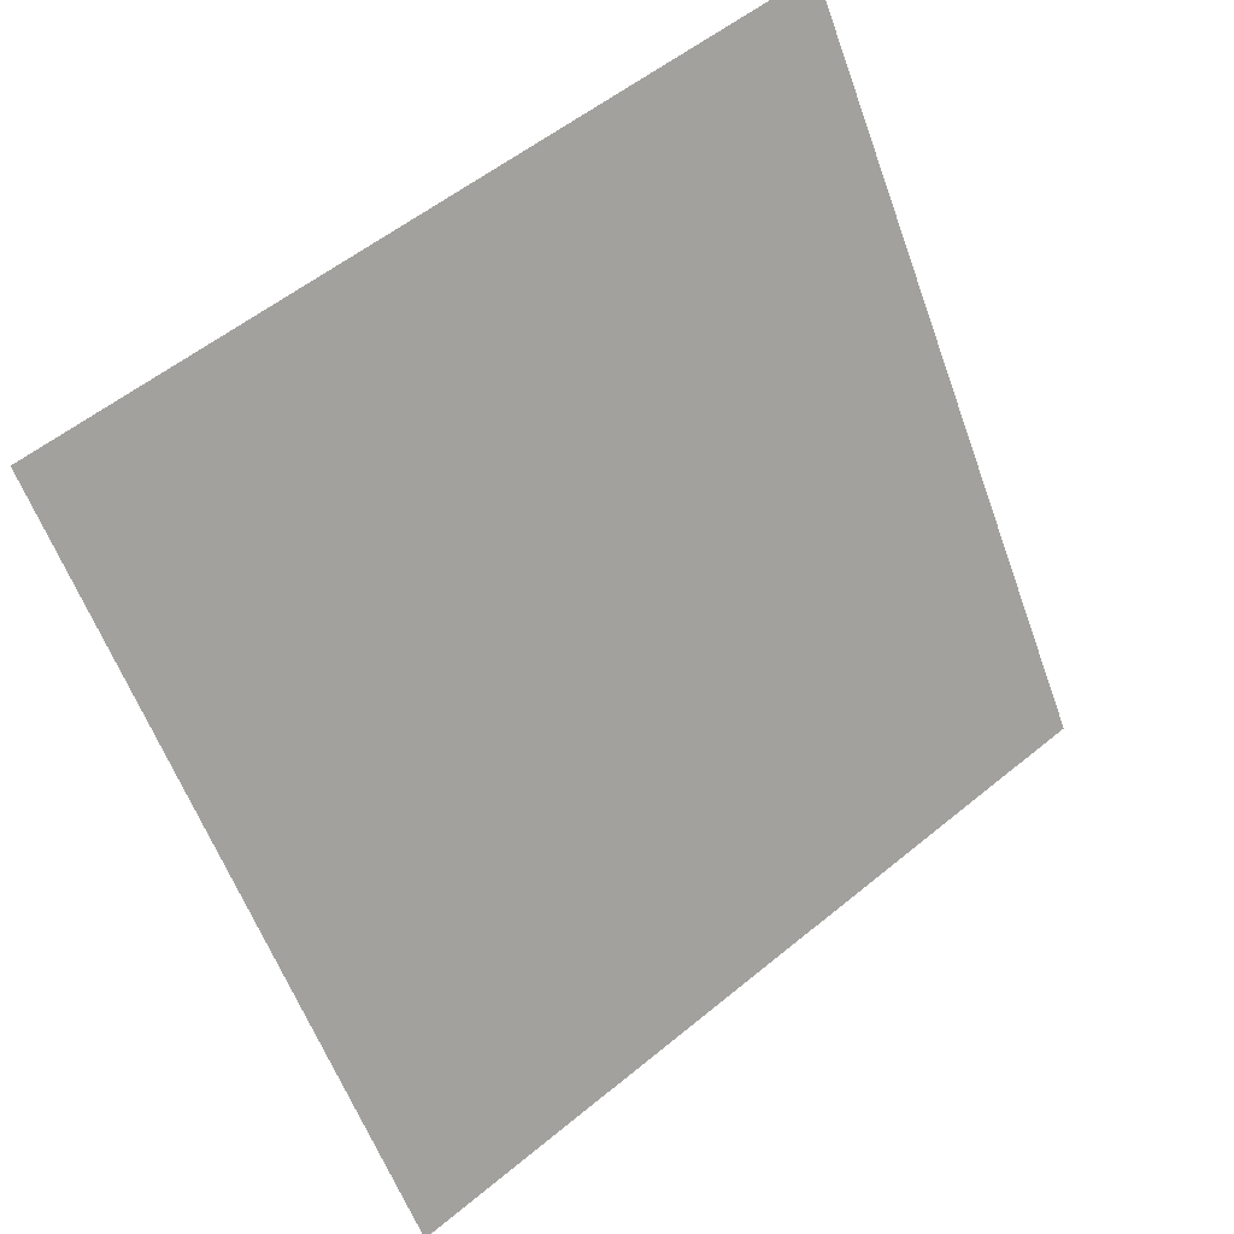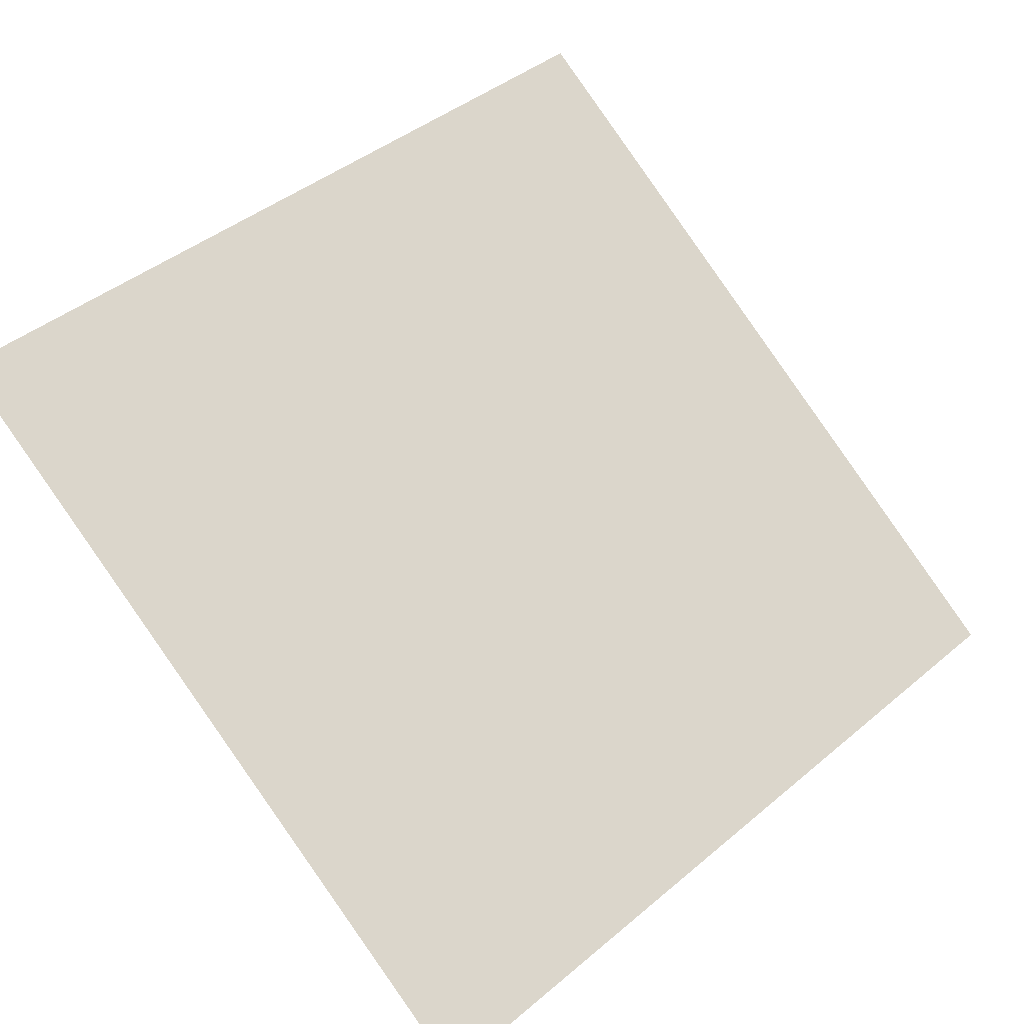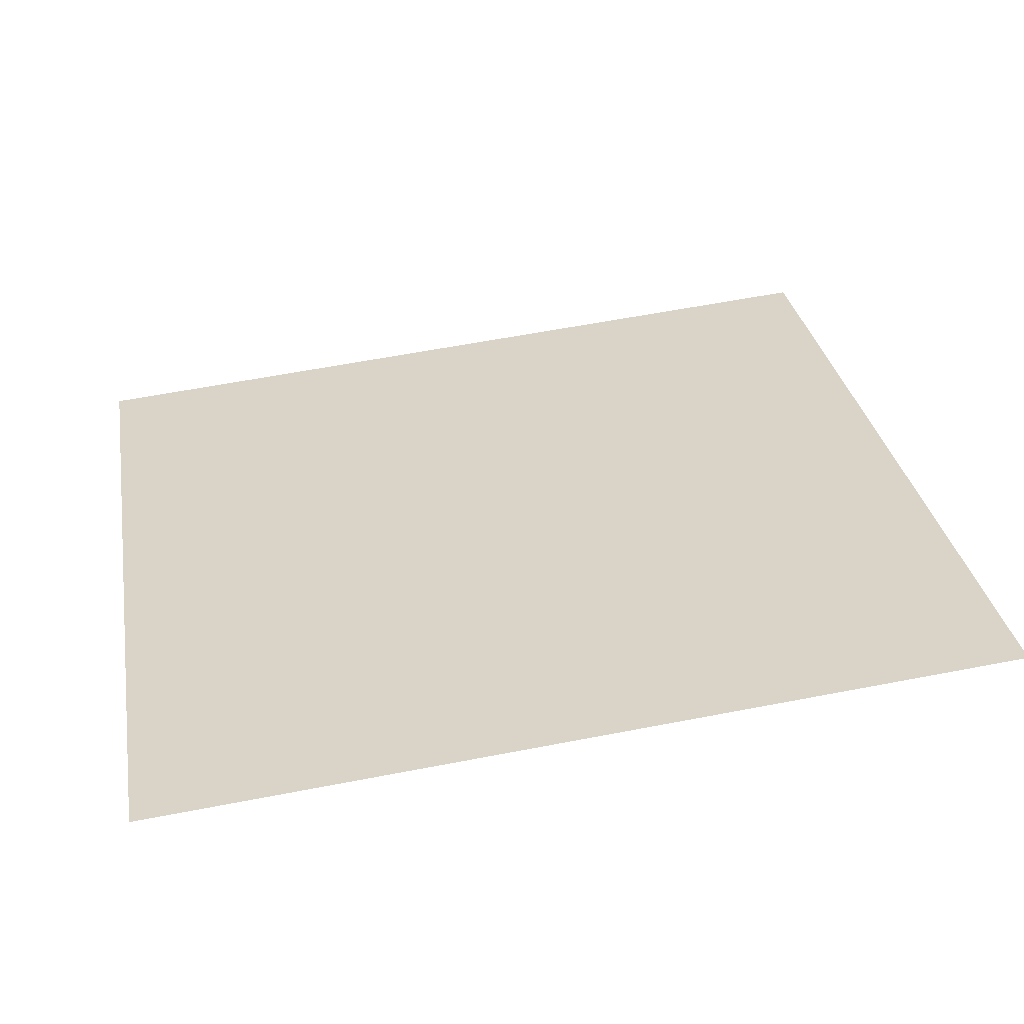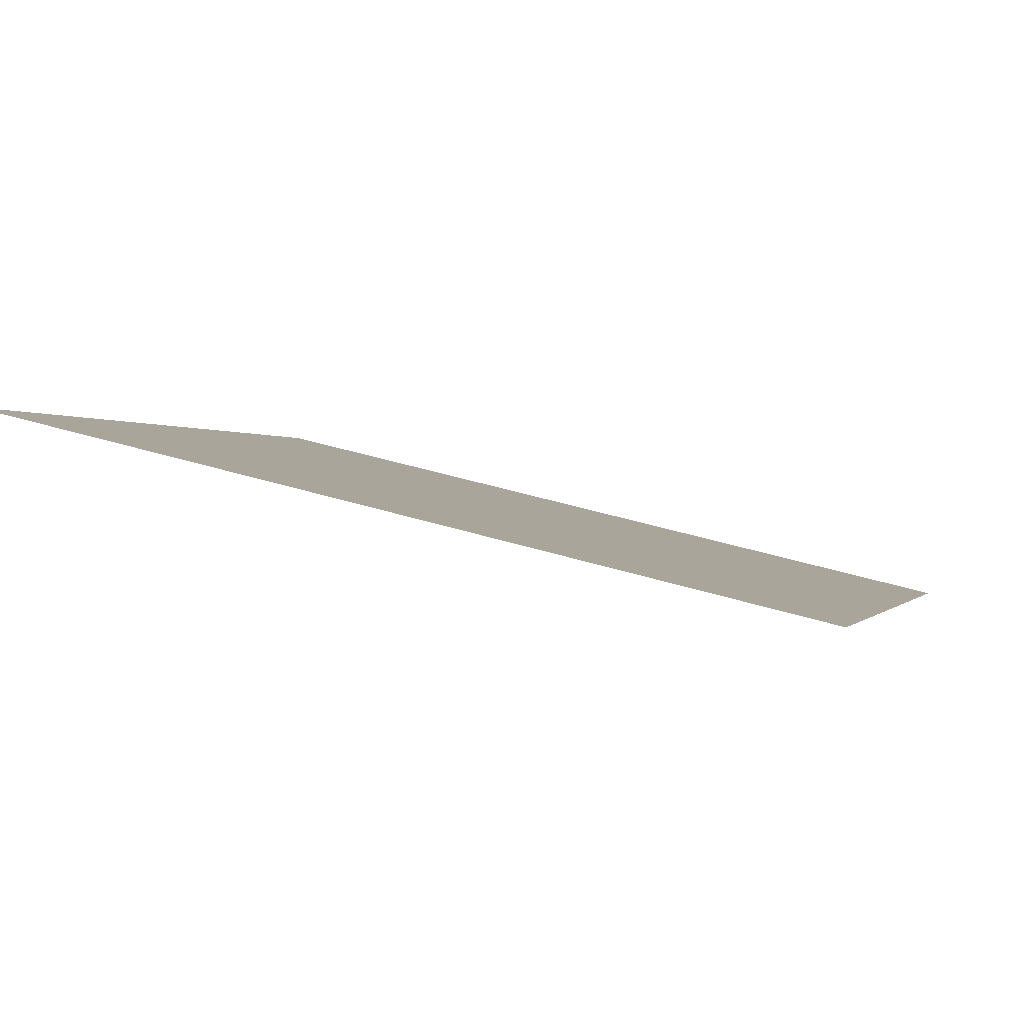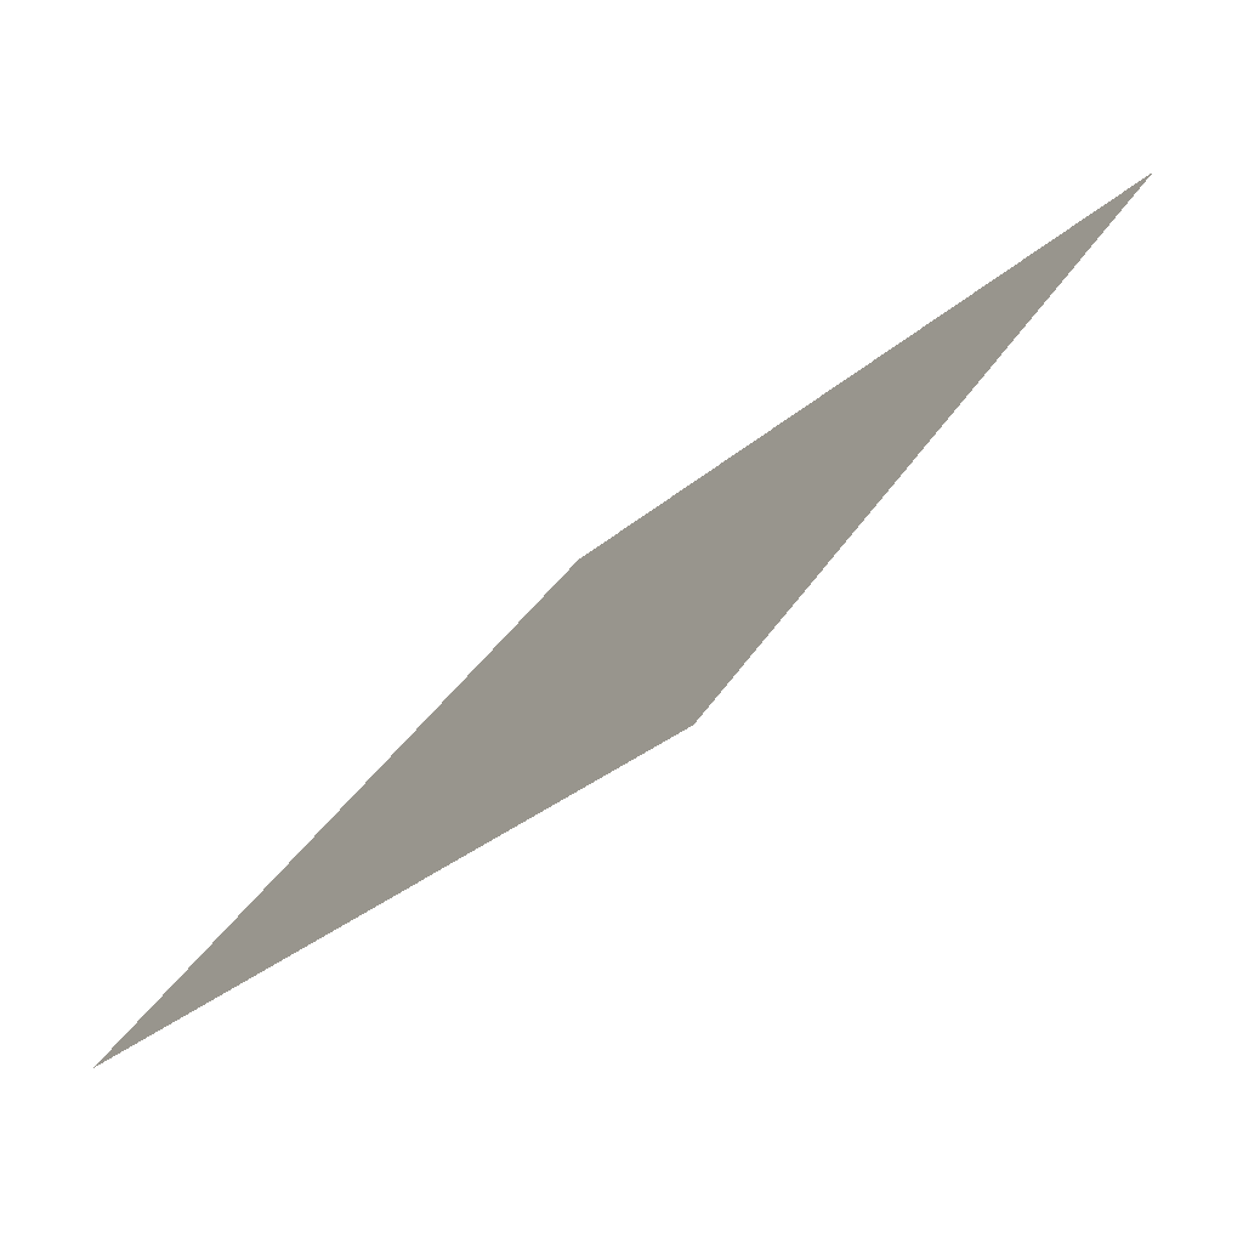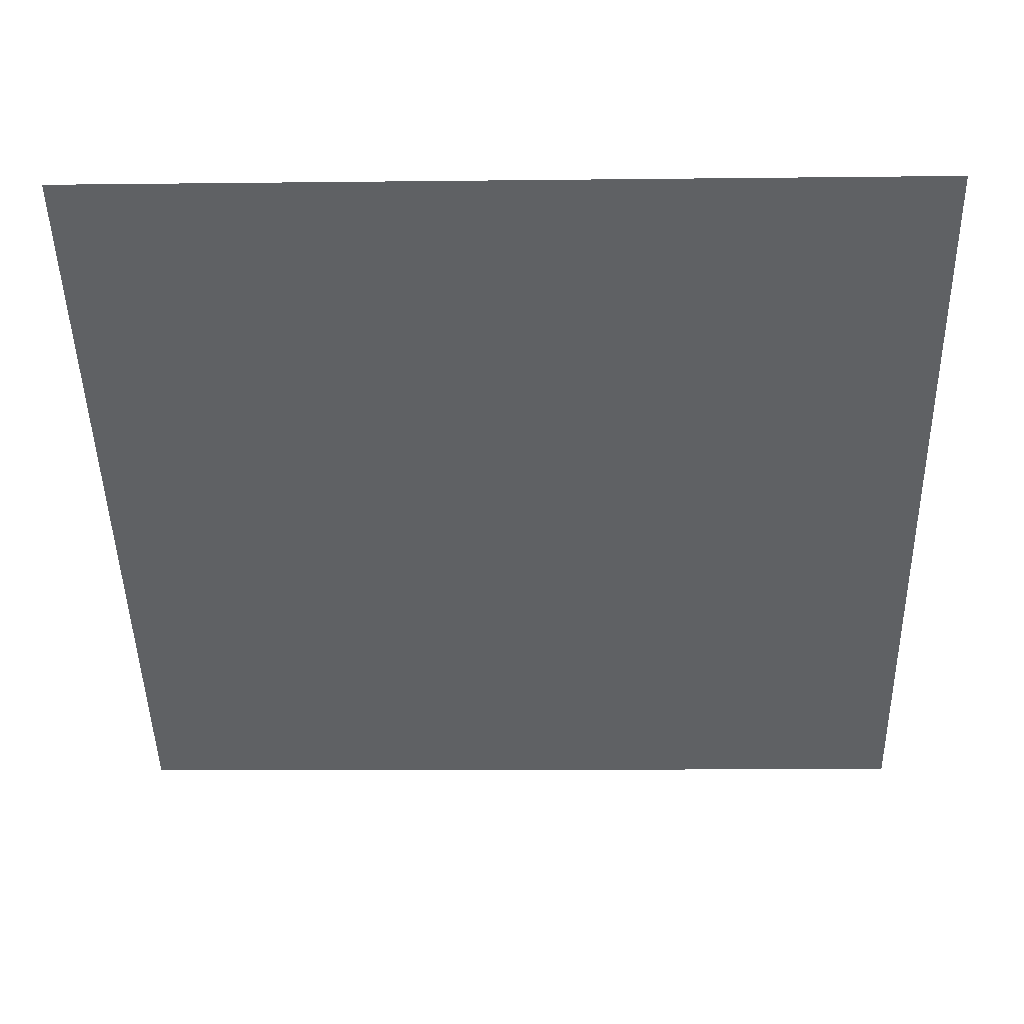
<metadata>
{"format":"obj","ext":"obj","renderer":"f3d","projection":"perspective","resolution":1024,"background":"white","views":[{"elev":-58.2,"azim":-69.6,"up":"+Y"},{"elev":40.6,"azim":135.7,"up":"+Y"},{"elev":67.3,"azim":-10.6,"up":"+Y"},{"elev":38.3,"azim":20.8,"up":"+Y"},{"elev":-28.6,"azim":52.2,"up":"+Z"},{"elev":7.5,"azim":-179.7,"up":"+Z"}]}
</metadata>
<code>
v -0.1419 0.8641 0.6083
v -0.1485 0.8642 0.6084
v -0.1483 0.8681 0.6136
v -0.1418 0.868 0.6136
f 4 3 2 1

</code>
